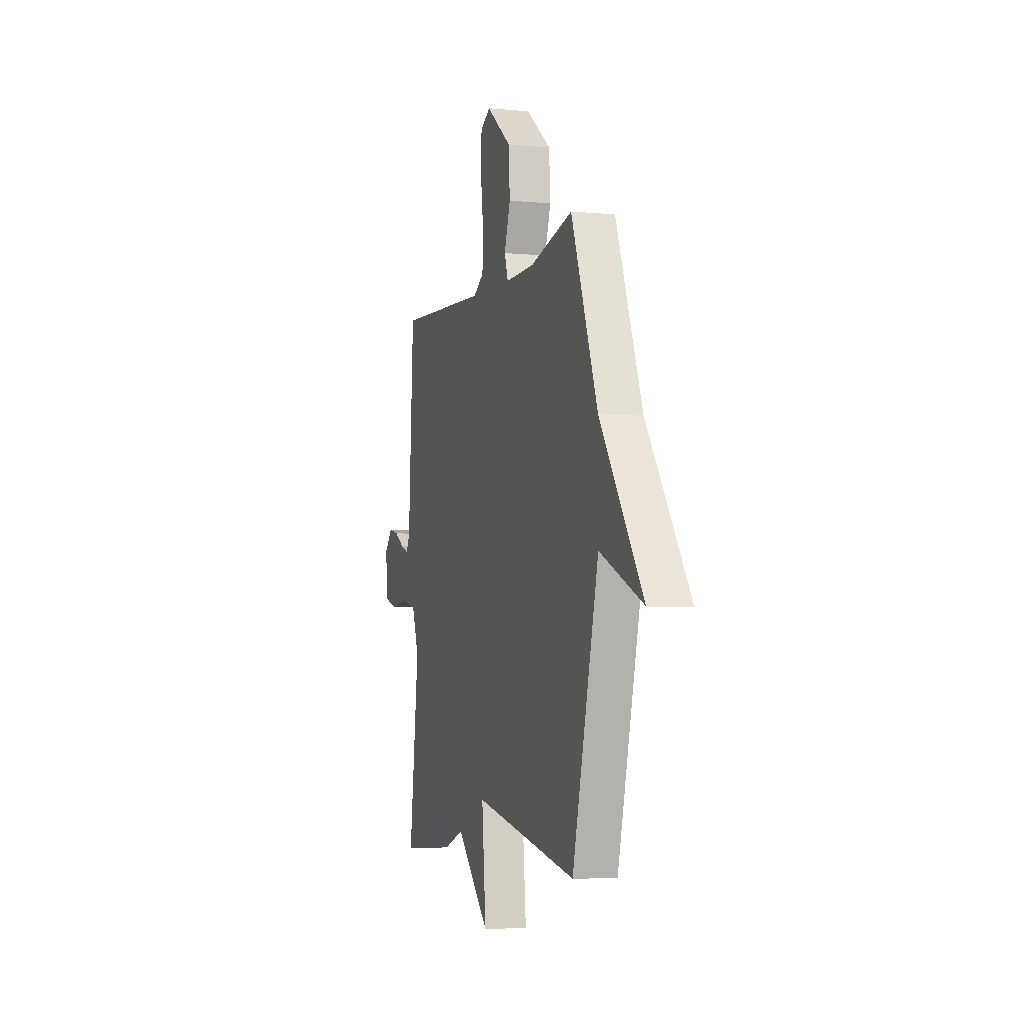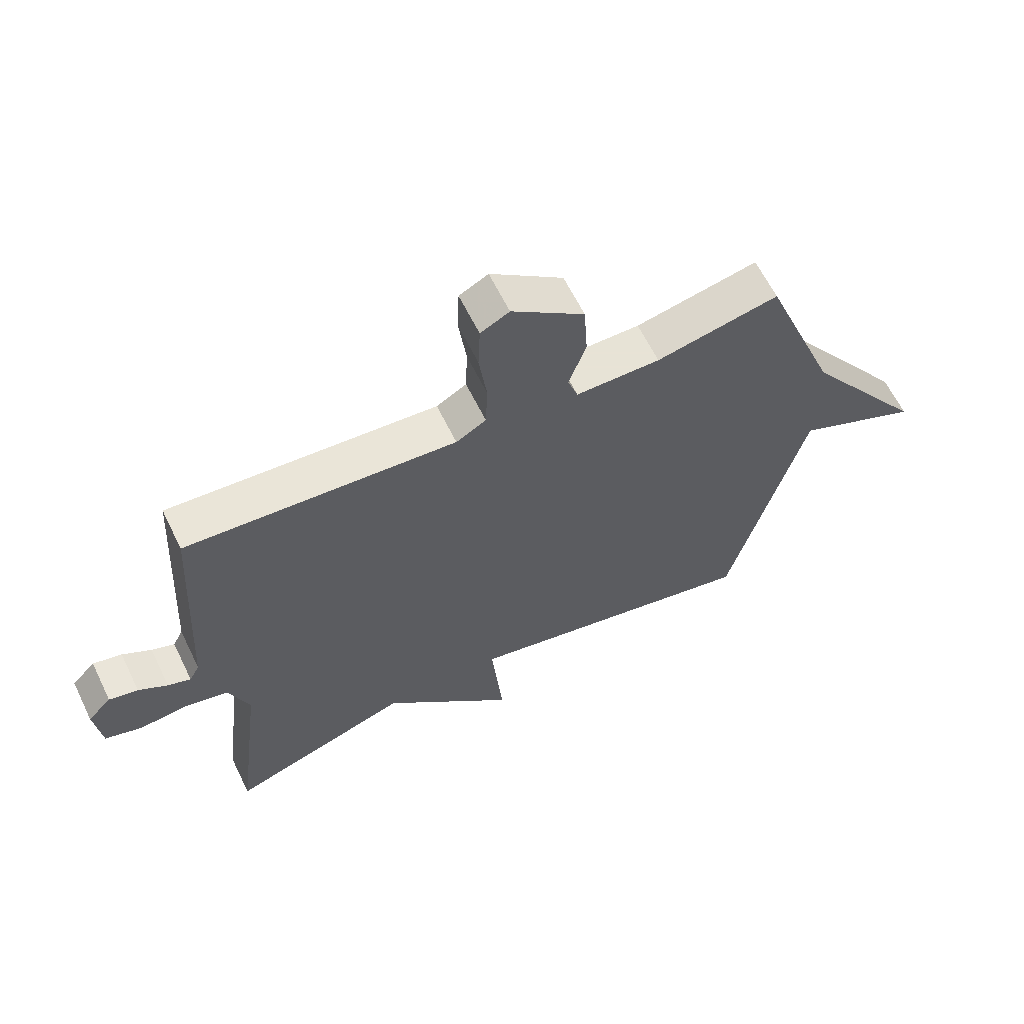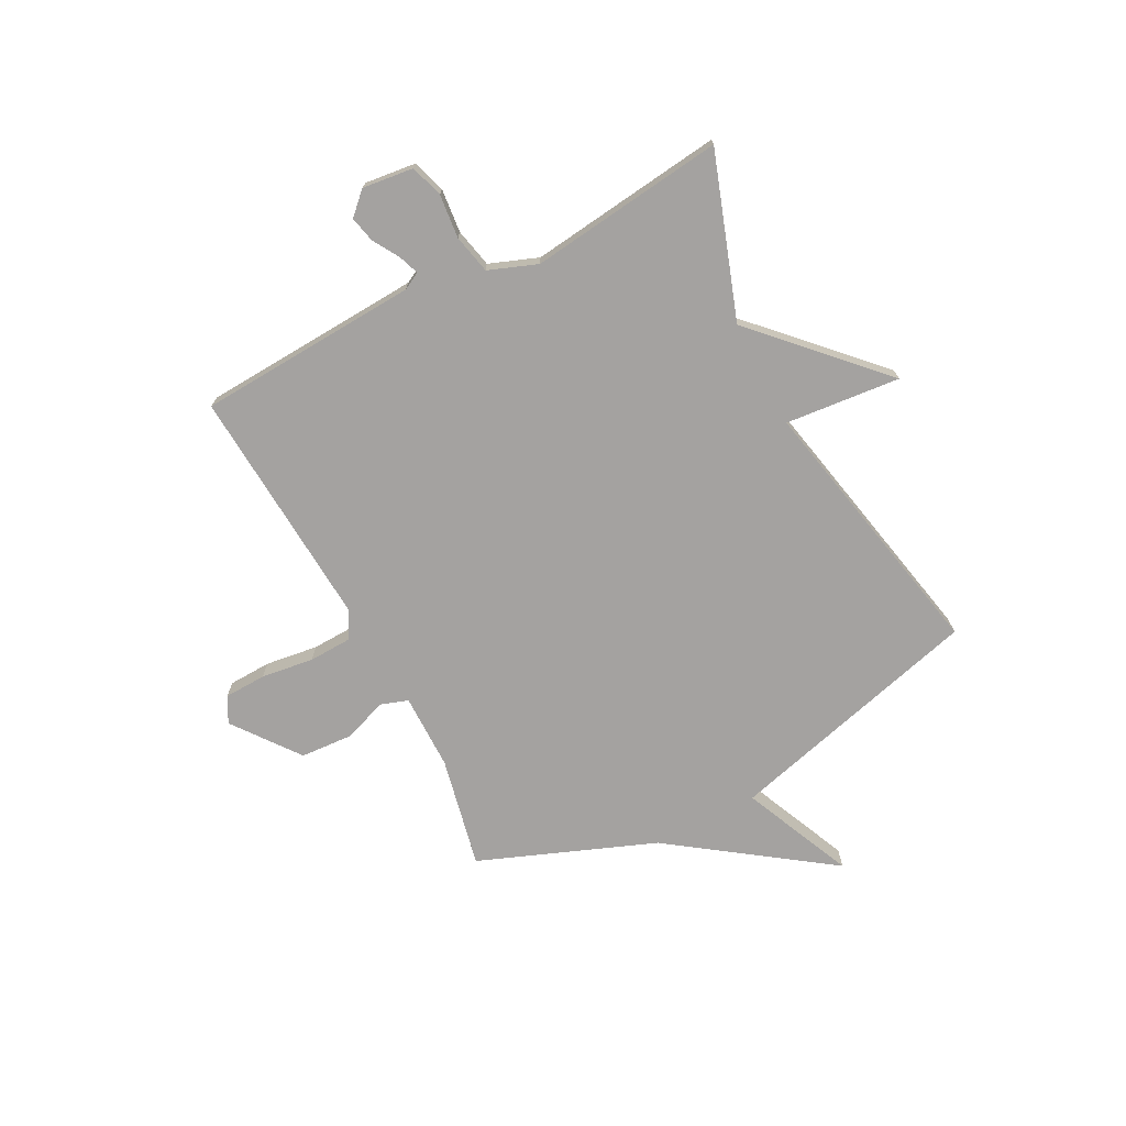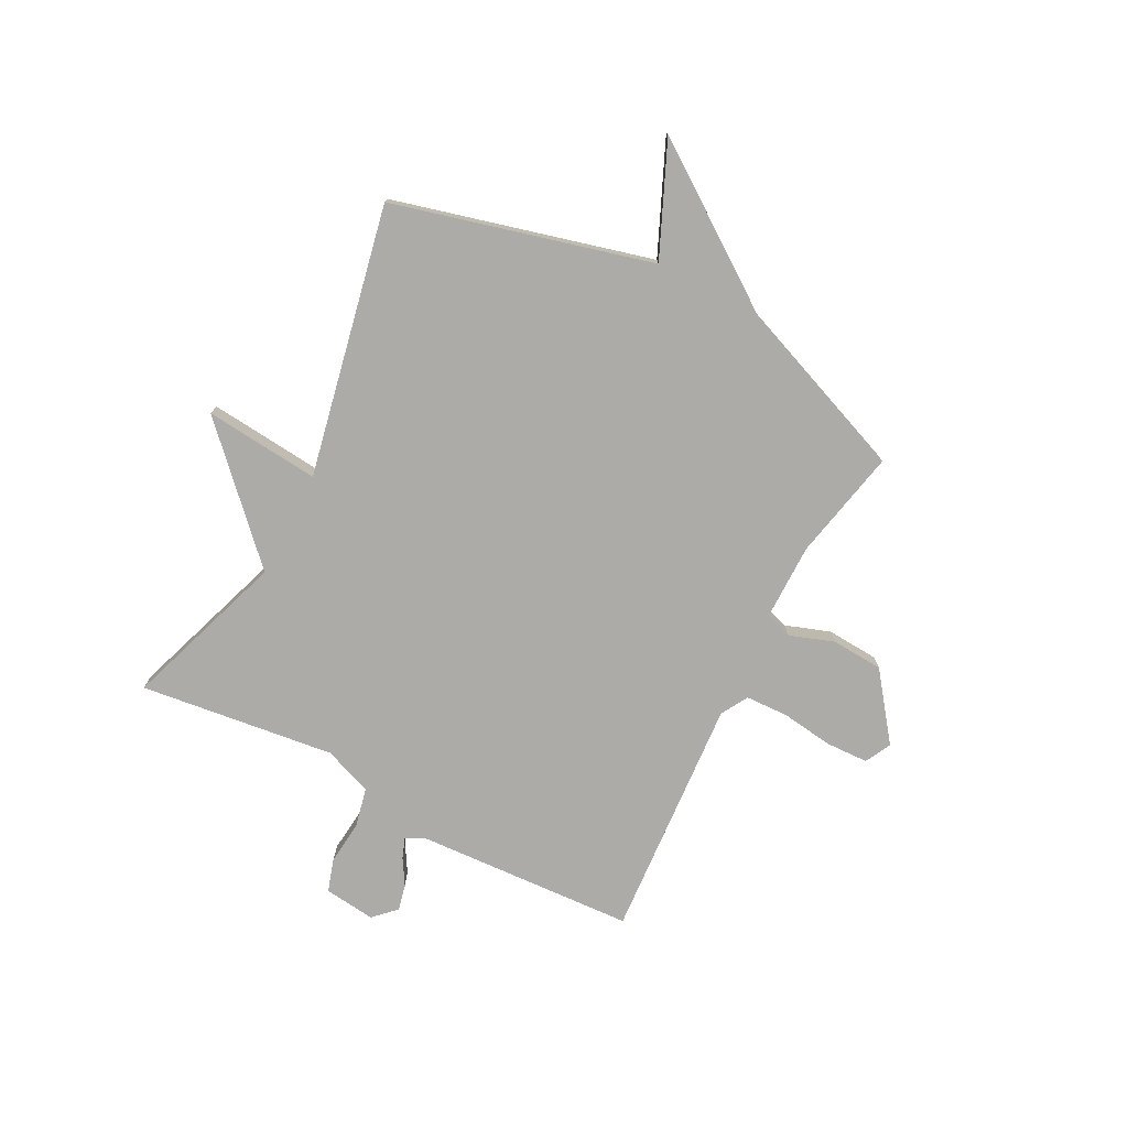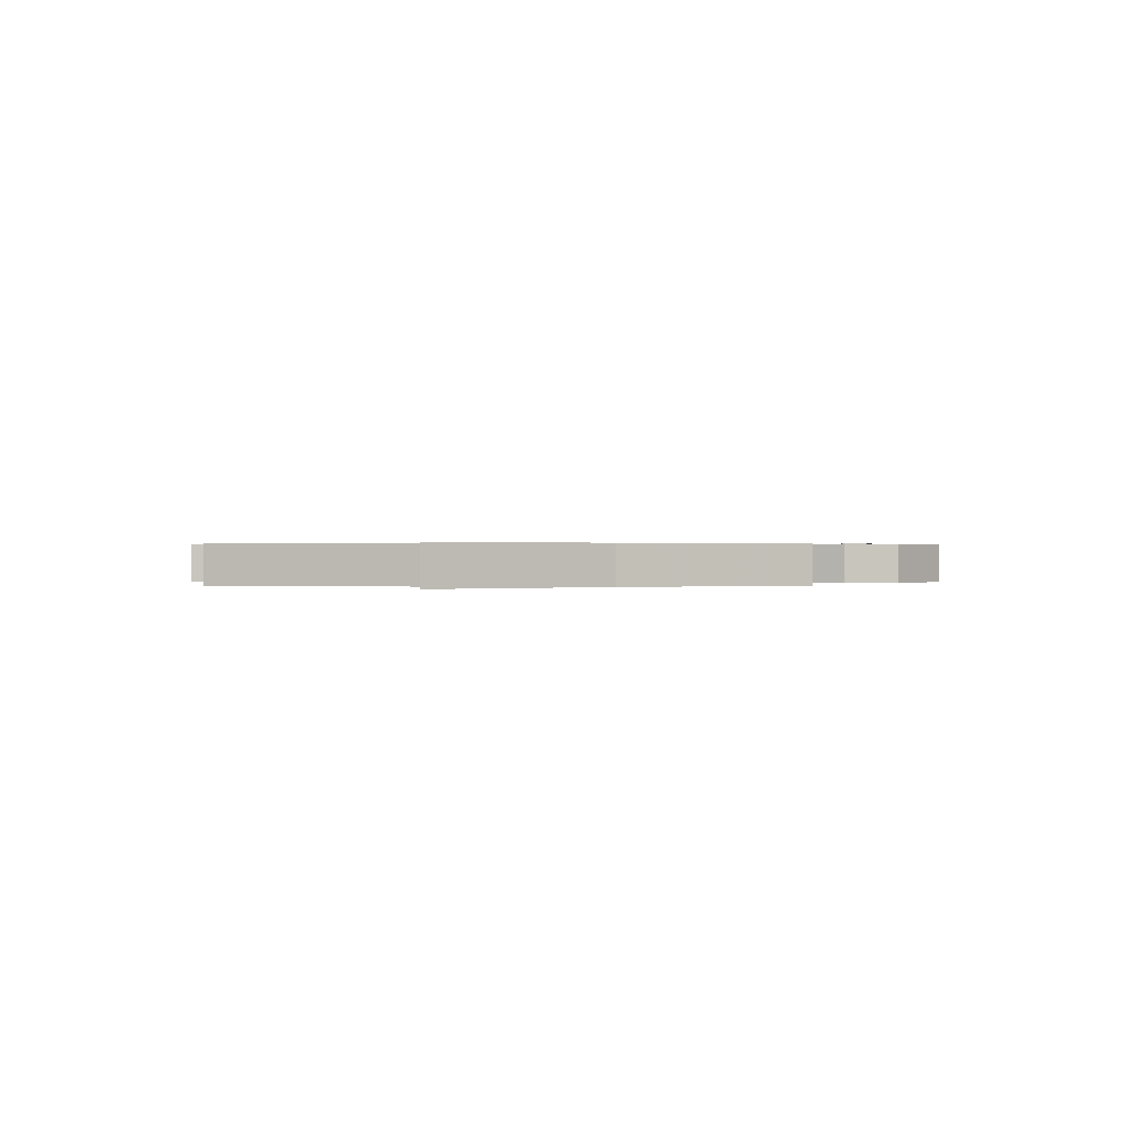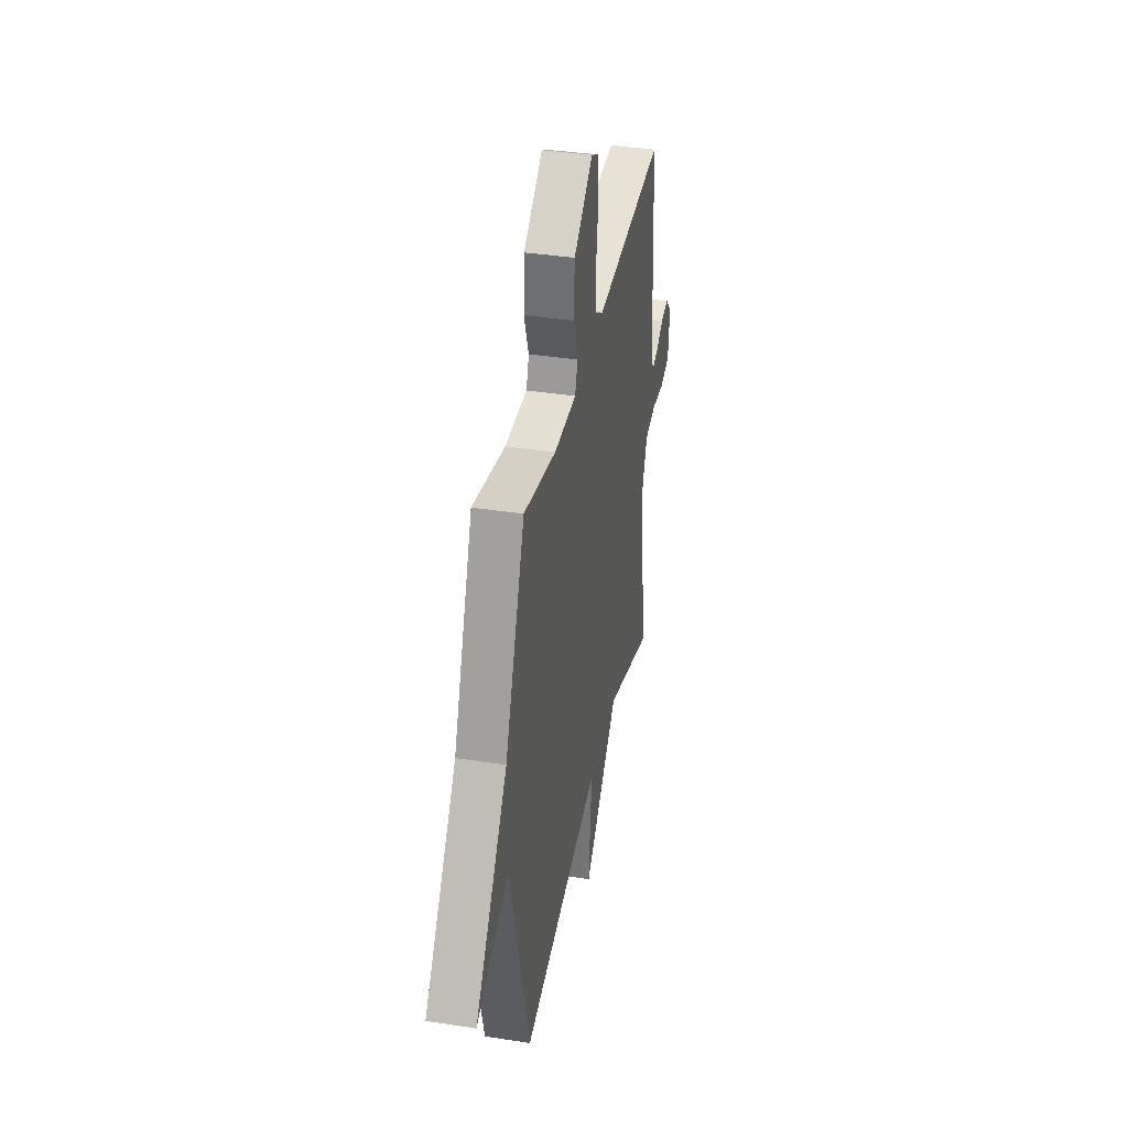
<metadata>
{"format":"obj","ext":"obj","renderer":"f3d","projection":"perspective","resolution":1024,"background":"white","views":[{"elev":-5.3,"azim":-106.2,"up":"+Z"},{"elev":62.6,"azim":154.0,"up":"+Z"},{"elev":-72.7,"azim":117.5,"up":"+Y"},{"elev":-76.3,"azim":-117.5,"up":"+Y"},{"elev":0.3,"azim":-89.0,"up":"+Y"},{"elev":37.3,"azim":-78.7,"up":"+Z"}]}
</metadata>
<code>
v 0.5 0.07 -0.5
v 0.199 0.07 -0.397
v -0.021 0.07 -0.61
v -0.001 0.07 -0.397
v -0.5 0.07 -0.5
v -0.626 0.07 -0.024
v -0.832 0.07 -0.115
v -0.626 0.07 0.176
v -0.5 0.07 0.5
v -0.295 0.07 0.457
v -0.154 0.07 0.457
v -0.137 0.07 0.507
v -0.166 0.07 0.589
v -0.16 0.07 0.685
v -0.039 0.07 0.777
v 0.009 0.07 0.752
v 0.012 0.07 0.674
v -0.001 0.07 0.577
v 0.002 0.07 0.498
v 0.052 0.07 0.469
v 0.5 0.07 0.5
v 0.524 0.07 0.091
v 0.541 0.07 0.059
v 0.579 0.07 0.073
v 0.627 0.07 0.102
v 0.675 0.07 0.113
v 0.714 0.07 0.073
v 0.703 0.07 -0.022
v 0.642 0.07 -0.041
v 0.561 0.07 -0.033
v 0.489 0.07 -0.049
v 0.455 0.07 -0.139
v 0.5 0 -0.5
v 0.199 0 -0.397
v -0.021 0 -0.61
v -0.001 0 -0.397
v -0.5 0 -0.5
v -0.626 0 -0.024
v -0.832 0 -0.115
v -0.626 0 0.176
v -0.5 0 0.5
v -0.295 0 0.457
v -0.154 0 0.457
v -0.137 0 0.507
v -0.166 0 0.589
v -0.16 0 0.685
v -0.039 0 0.777
v 0.009 0 0.752
v 0.012 0 0.674
v -0.001 0 0.577
v 0.002 0 0.498
v 0.052 0 0.469
v 0.5 0 0.5
v 0.524 0 0.091
v 0.541 0 0.059
v 0.579 0 0.073
v 0.627 0 0.102
v 0.675 0 0.113
v 0.714 0 0.073
v 0.703 0 -0.022
v 0.642 0 -0.041
v 0.561 0 -0.033
v 0.489 0 -0.049
v 0.455 0 -0.139
f 28 29 30
f 27 28 30
f 26 27 30
f 25 26 30
f 24 25 30
f 23 24 30 31
f 22 23 31
f 22 31 32
f 21 22 32
f 20 21 32
f 16 17 18
f 15 16 18
f 14 15 18
f 13 14 18
f 12 13 18
f 11 12 18 19
f 8 9 10
f 8 10 11
f 7 8 11
f 6 7 11
f 19 20 32
f 11 19 32
f 6 11 32
f 5 6 32
f 4 5 32
f 32 1 2
f 2 3 4 32
f 62 61 60
f 62 60 59
f 62 59 58
f 62 58 57
f 62 57 56
f 63 62 56 55
f 63 55 54
f 64 63 54
f 64 54 53
f 64 53 52
f 50 49 48
f 50 48 47
f 50 47 46
f 50 46 45
f 50 45 44
f 51 50 44 43
f 42 41 40
f 43 42 40
f 43 40 39
f 43 39 38
f 64 52 51
f 64 51 43
f 64 43 38
f 64 38 37
f 64 37 36
f 34 33 64
f 64 36 35 34
f 1 33 34 2
f 2 34 35 3
f 3 35 36 4
f 4 36 37 5
f 5 37 38 6
f 6 38 39 7
f 7 39 40 8
f 8 40 41 9
f 9 41 42 10
f 10 42 43 11
f 11 43 44 12
f 12 44 45 13
f 13 45 46 14
f 14 46 47 15
f 15 47 48 16
f 16 48 49 17
f 17 49 50 18
f 18 50 51 19
f 19 51 52 20
f 20 52 53 21
f 21 53 54 22
f 22 54 55 23
f 23 55 56 24
f 24 56 57 25
f 25 57 58 26
f 26 58 59 27
f 27 59 60 28
f 28 60 61 29
f 29 61 62 30
f 30 62 63 31
f 31 63 64 32
f 32 64 33 1

</code>
